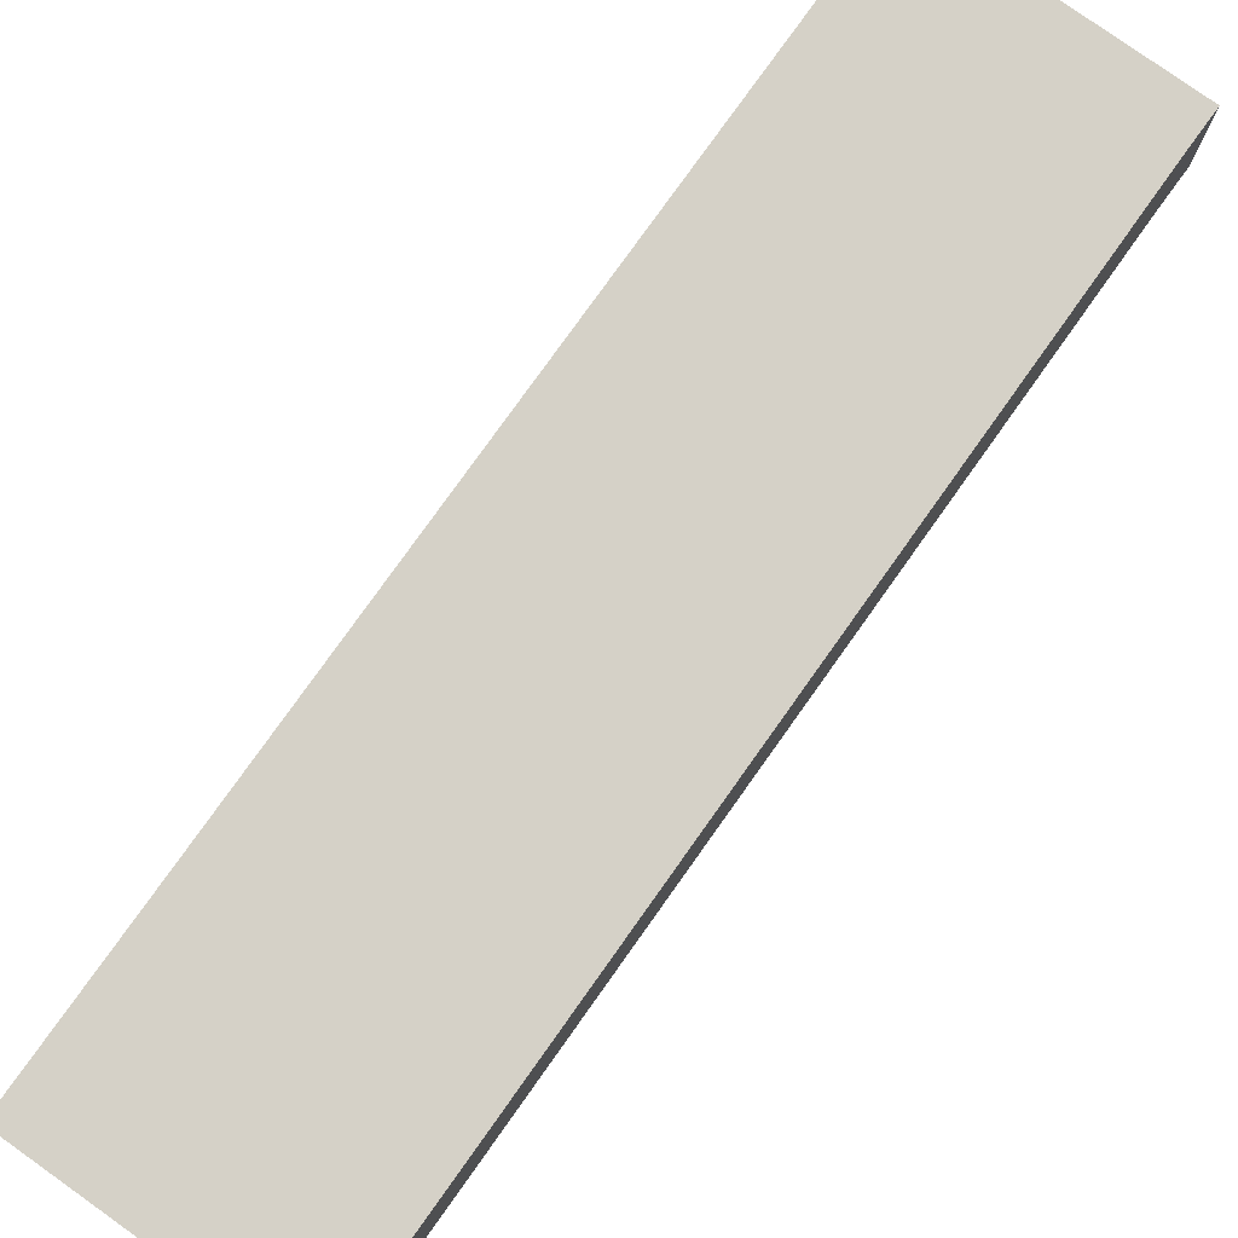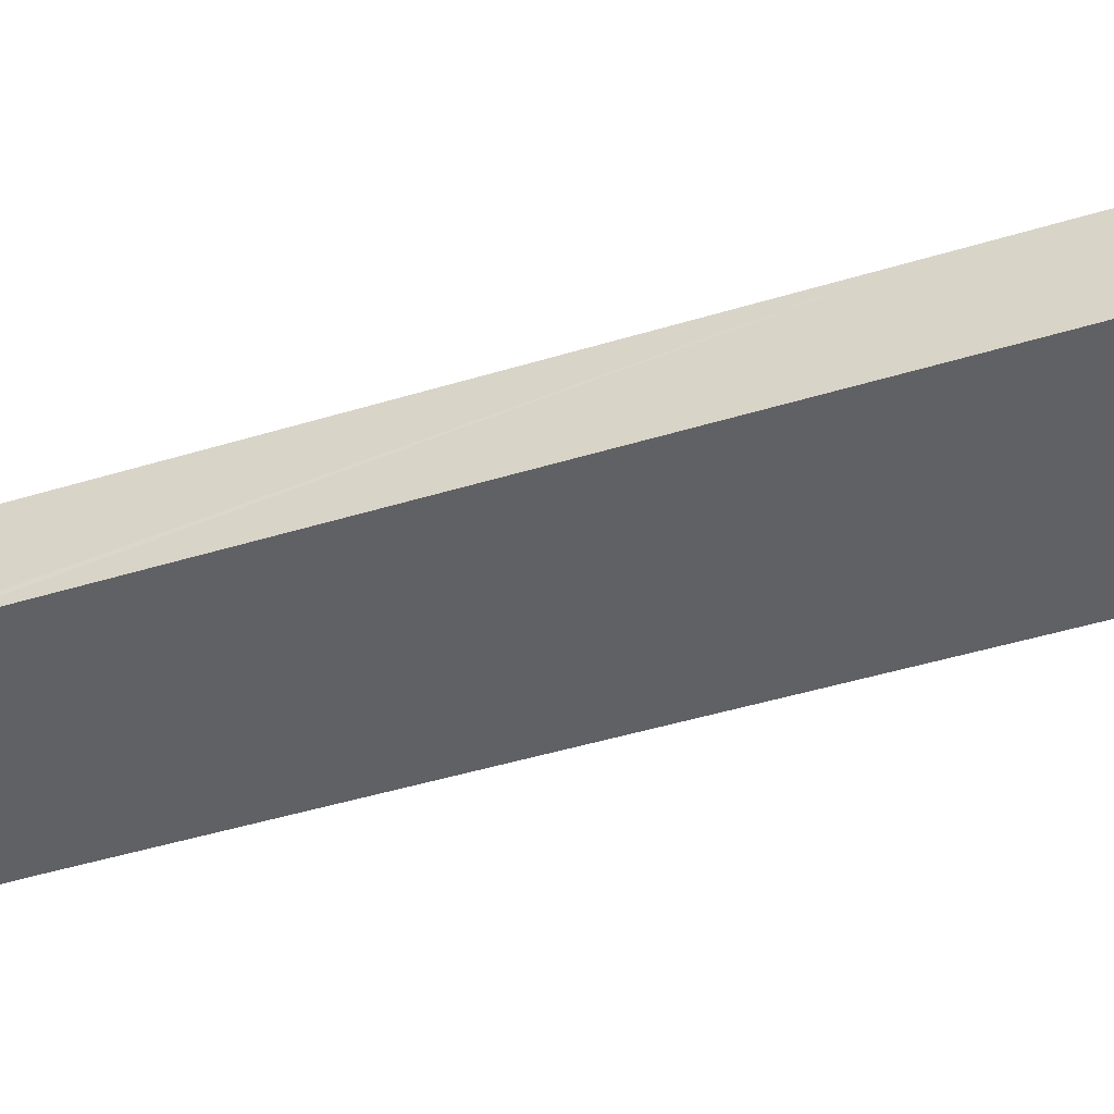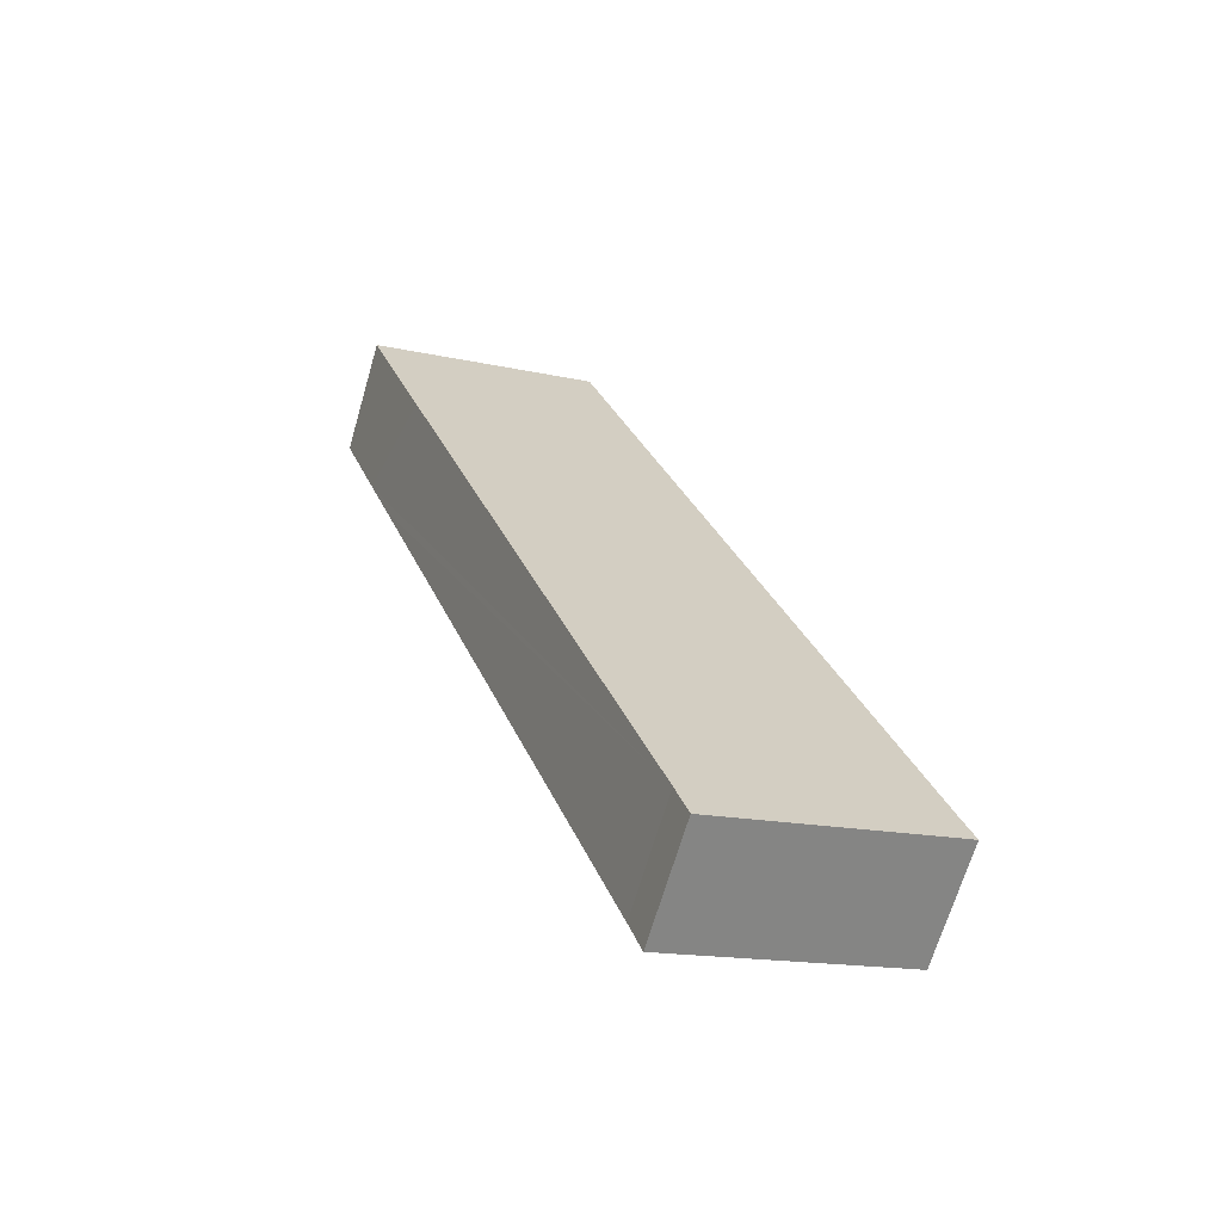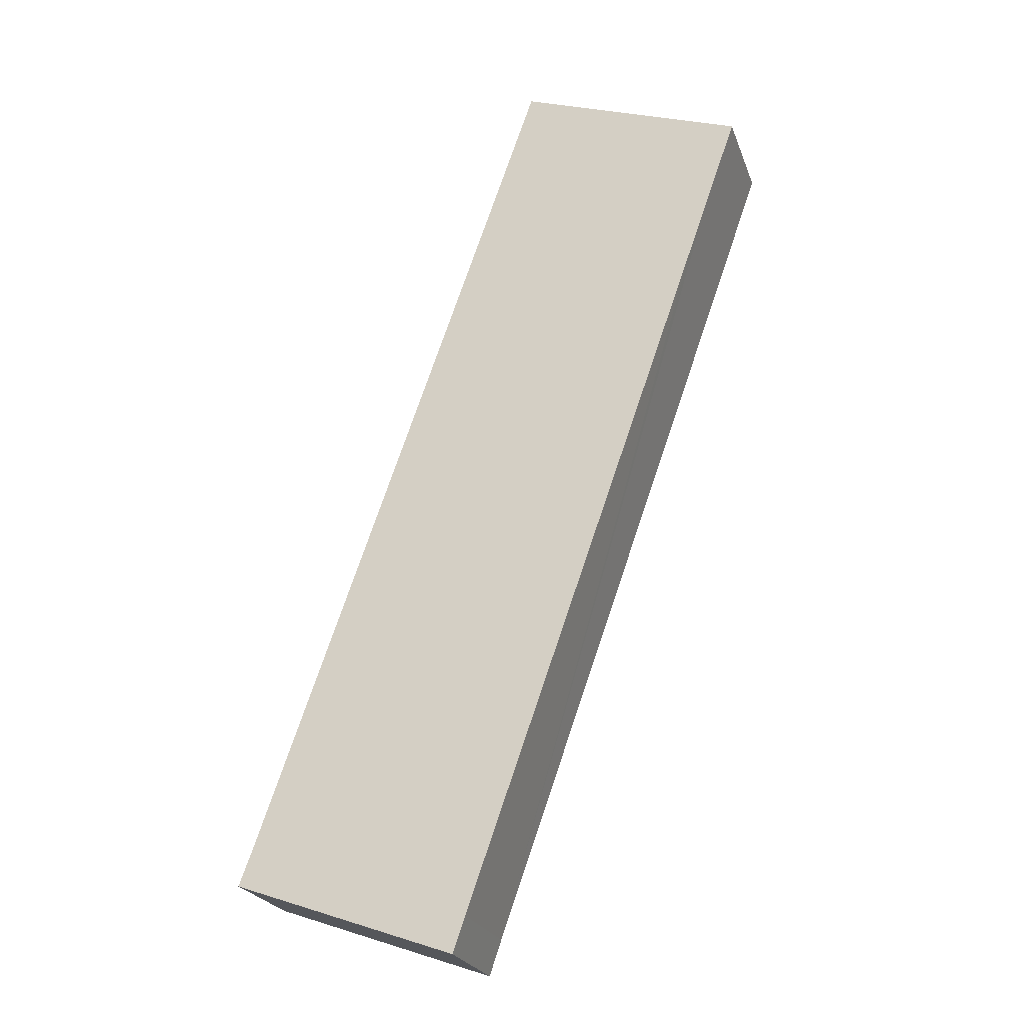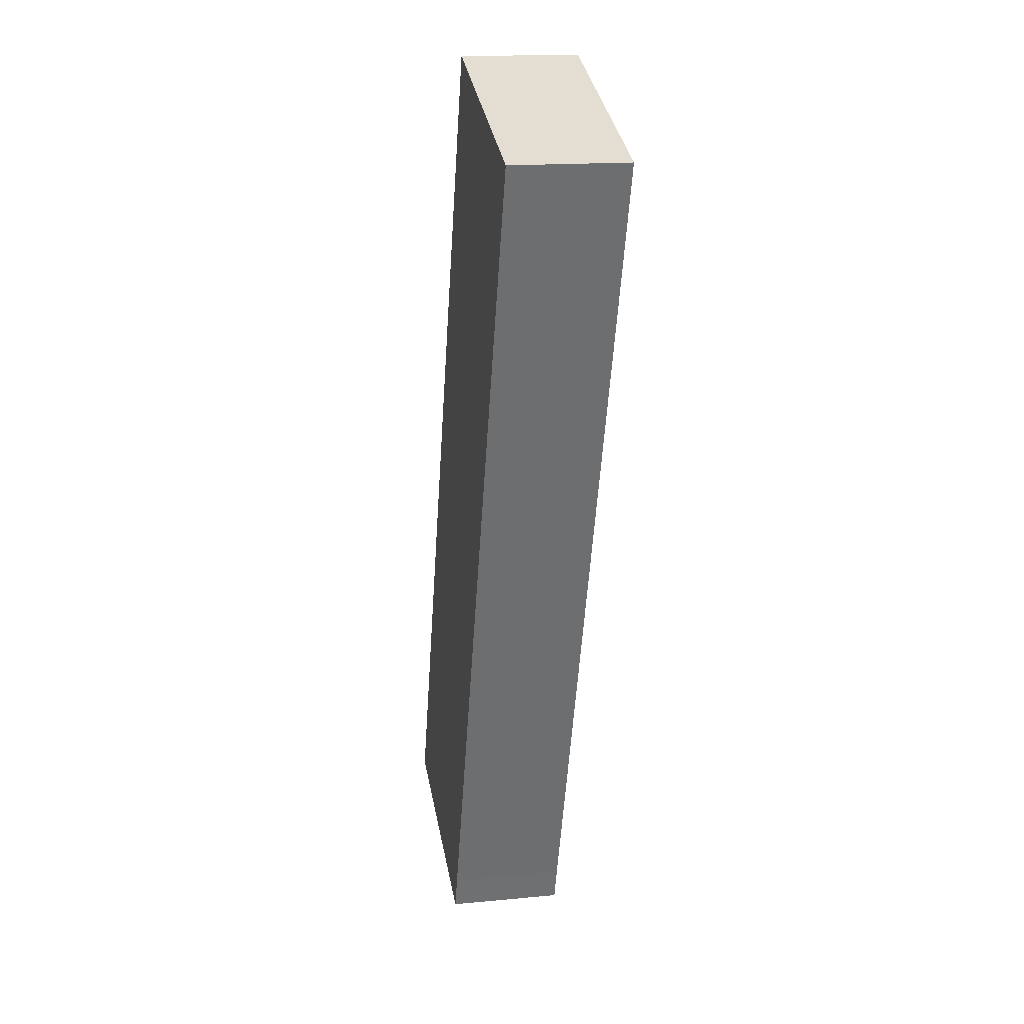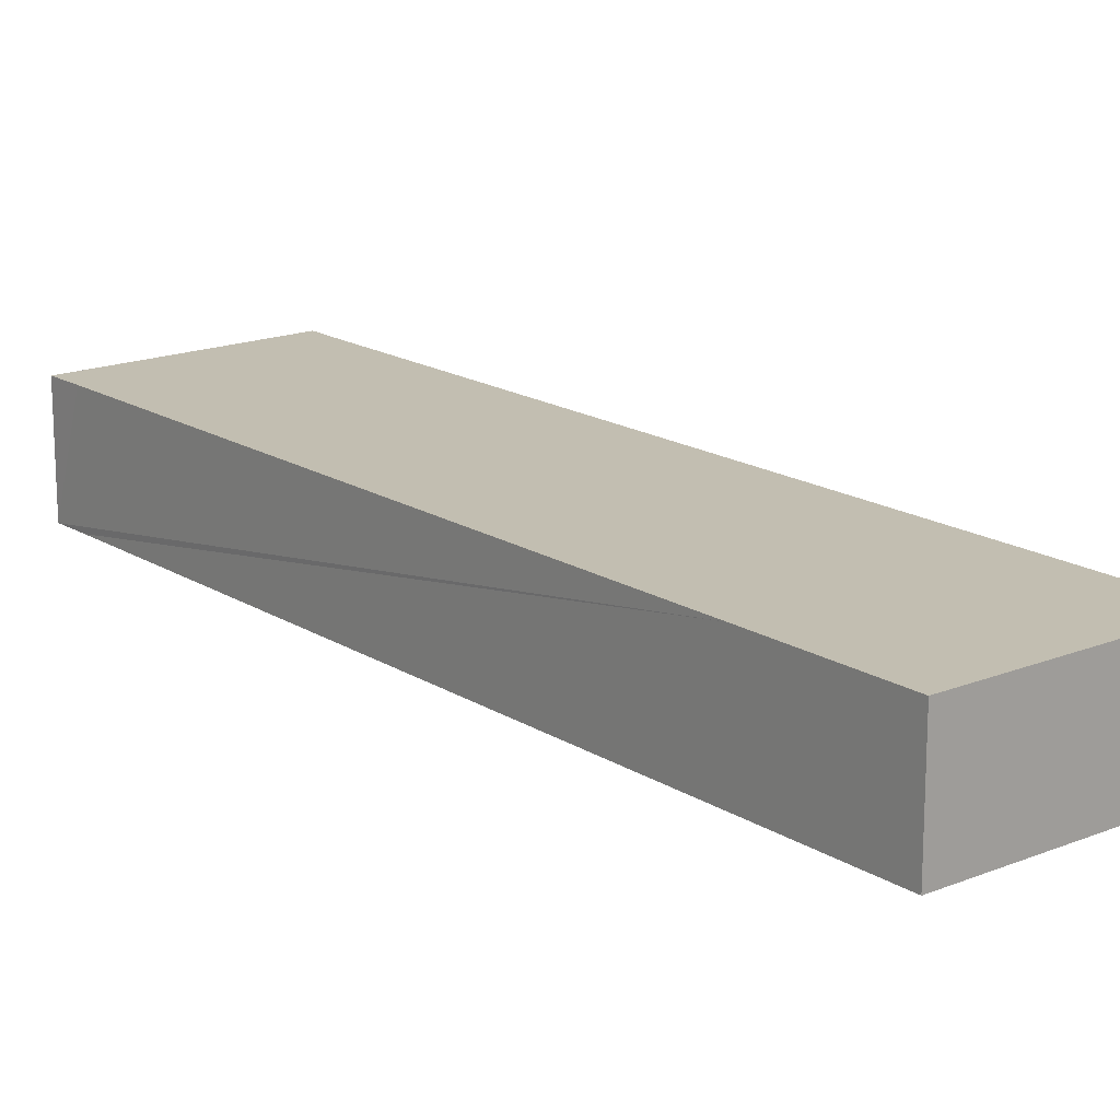
<metadata>
{"format":"obj","ext":"obj","renderer":"f3d","projection":"perspective","resolution":1024,"background":"white","views":[{"elev":78.9,"azim":54.9,"up":"+Y"},{"elev":-50.4,"azim":-52.5,"up":"+Y"},{"elev":-67.5,"azim":163.7,"up":"+Z"},{"elev":-23.7,"azim":17.1,"up":"+Z"},{"elev":16.4,"azim":78.9,"up":"+Z"},{"elev":17.1,"azim":-19.5,"up":"+Y"}]}
</metadata>
<code>
v  9.341 9.614 -3.321
v  19.73 9.614 -3.697
v  18.73 9.614 -6.658
v  3.528 9.614 -1.254
v  0 9.614 5.887e-16
v  0.632 9.614 1.713
v  1.09 9.614 2.954
v  39.84 9.614 53.2
v  21.07 9.614 59.74
v  25.52 9.614 72.44
v  41.52 9.614 58
v  44.27 9.614 65.82
v  44.27 -4.03e-15 65.82
v  41.52 -3.551e-15 58
v  39.84 -3.258e-15 53.2
v  19.73 2.264e-16 -3.697
v  18.73 4.077e-16 -6.658
v  9.341 2.034e-16 -3.321
v  3.528 7.679e-17 -1.254
v  0 0 0
v  0.632 -1.049e-16 1.713
v  1.09 -1.809e-16 2.954
v  21.07 -3.658e-15 59.74
v  25.52 -4.436e-15 72.44
g defaultobject
f 1 2 3
f 2 1 4
f 2 4 5
f 2 5 6
f 2 6 7
f 2 7 8
f 8 7 9
f 8 9 10
f 8 10 11
f 11 10 12
f 13 11 12
f 11 13 14
f 11 14 8
f 8 14 2
f 2 14 15
f 2 15 16
f 2 16 3
f 3 16 17
f 17 1 3
f 1 17 18
f 1 18 4
f 4 18 19
f 4 19 5
f 5 19 20
f 20 6 5
f 6 20 7
f 7 20 9
f 9 20 21
f 9 21 22
f 9 22 23
f 9 23 10
f 10 23 24
f 24 12 10
f 12 24 13
f 19 21 20
f 21 19 18
f 21 18 22
f 22 18 17
f 22 17 23
f 23 17 16
f 23 16 15
f 23 15 24
f 24 15 14
f 24 14 13

</code>
